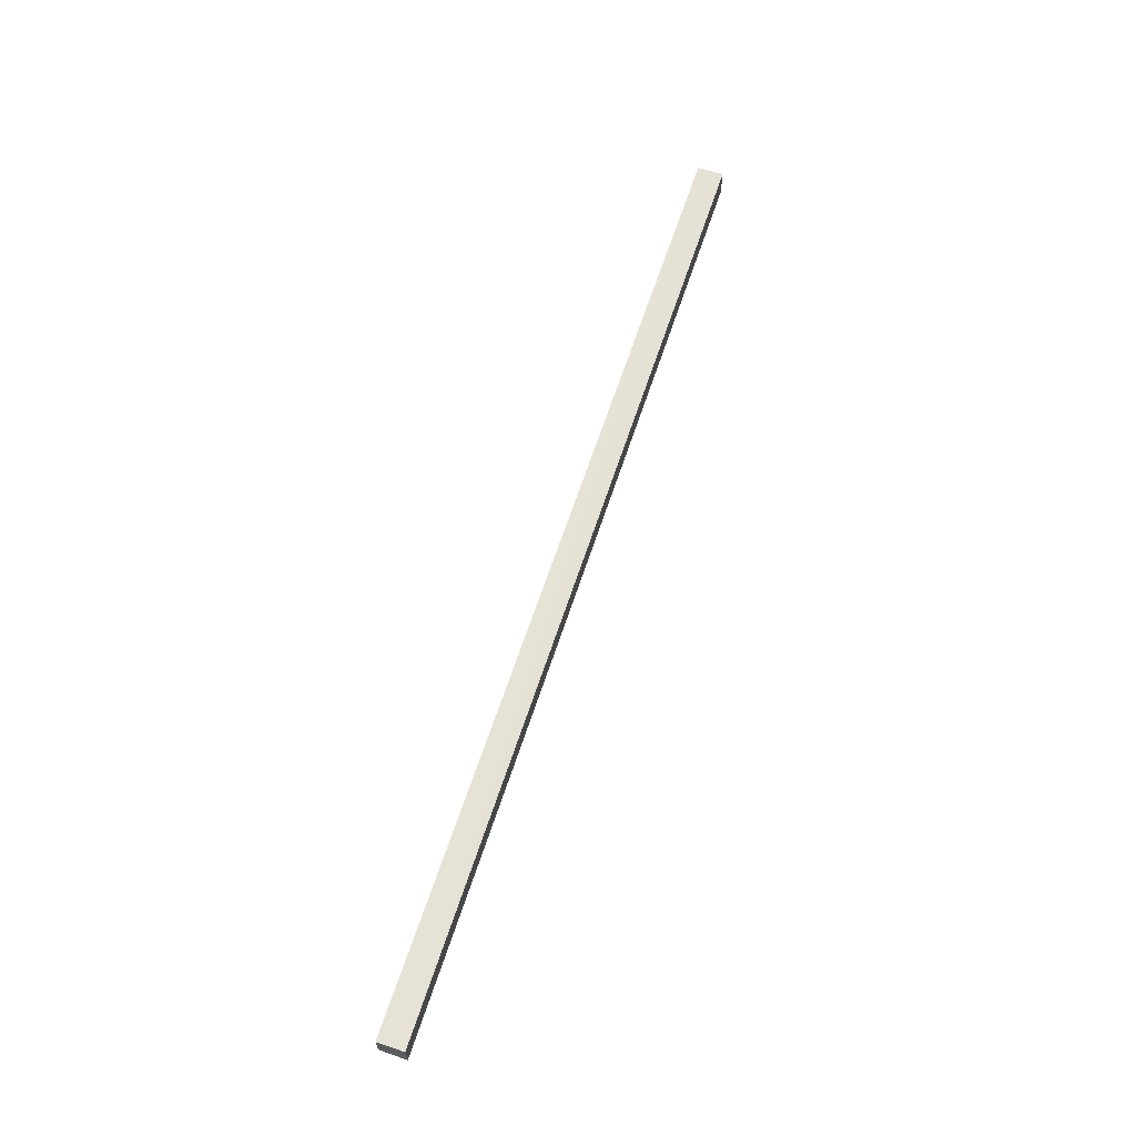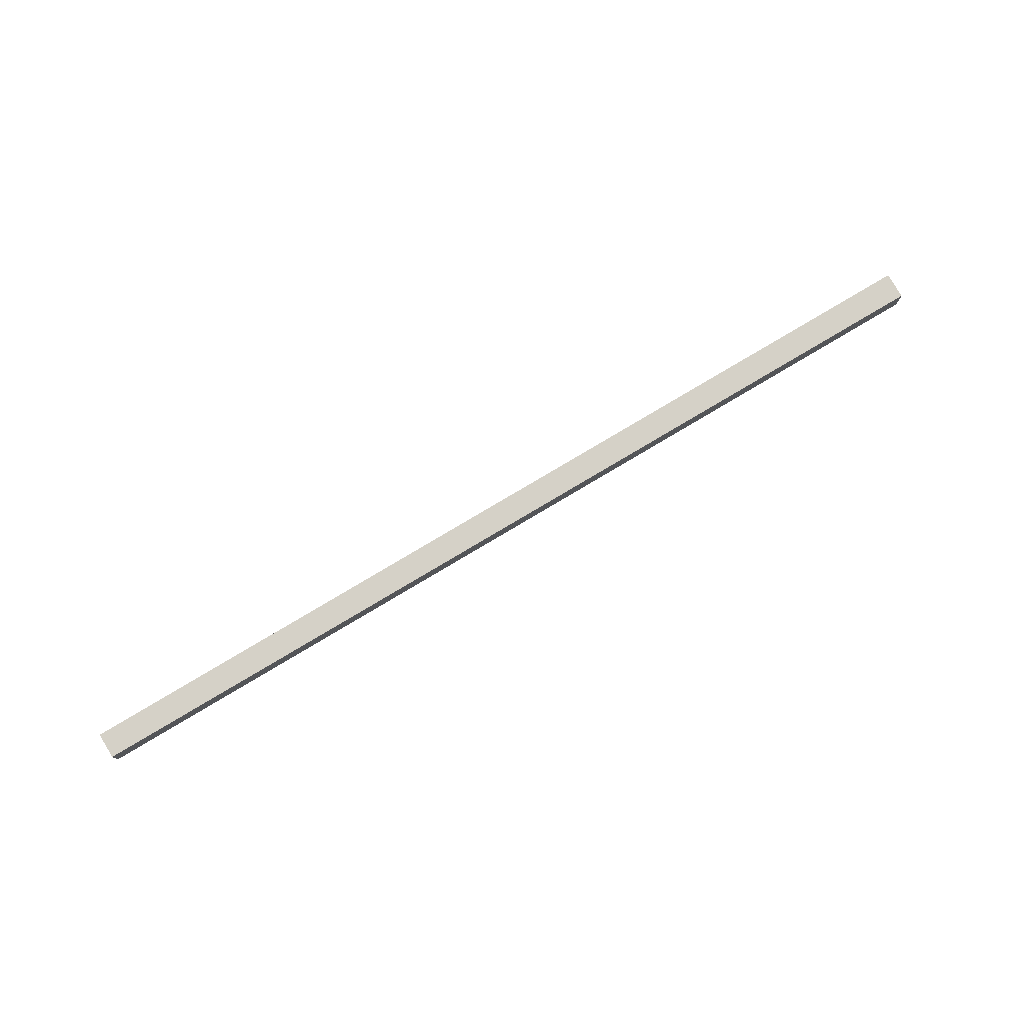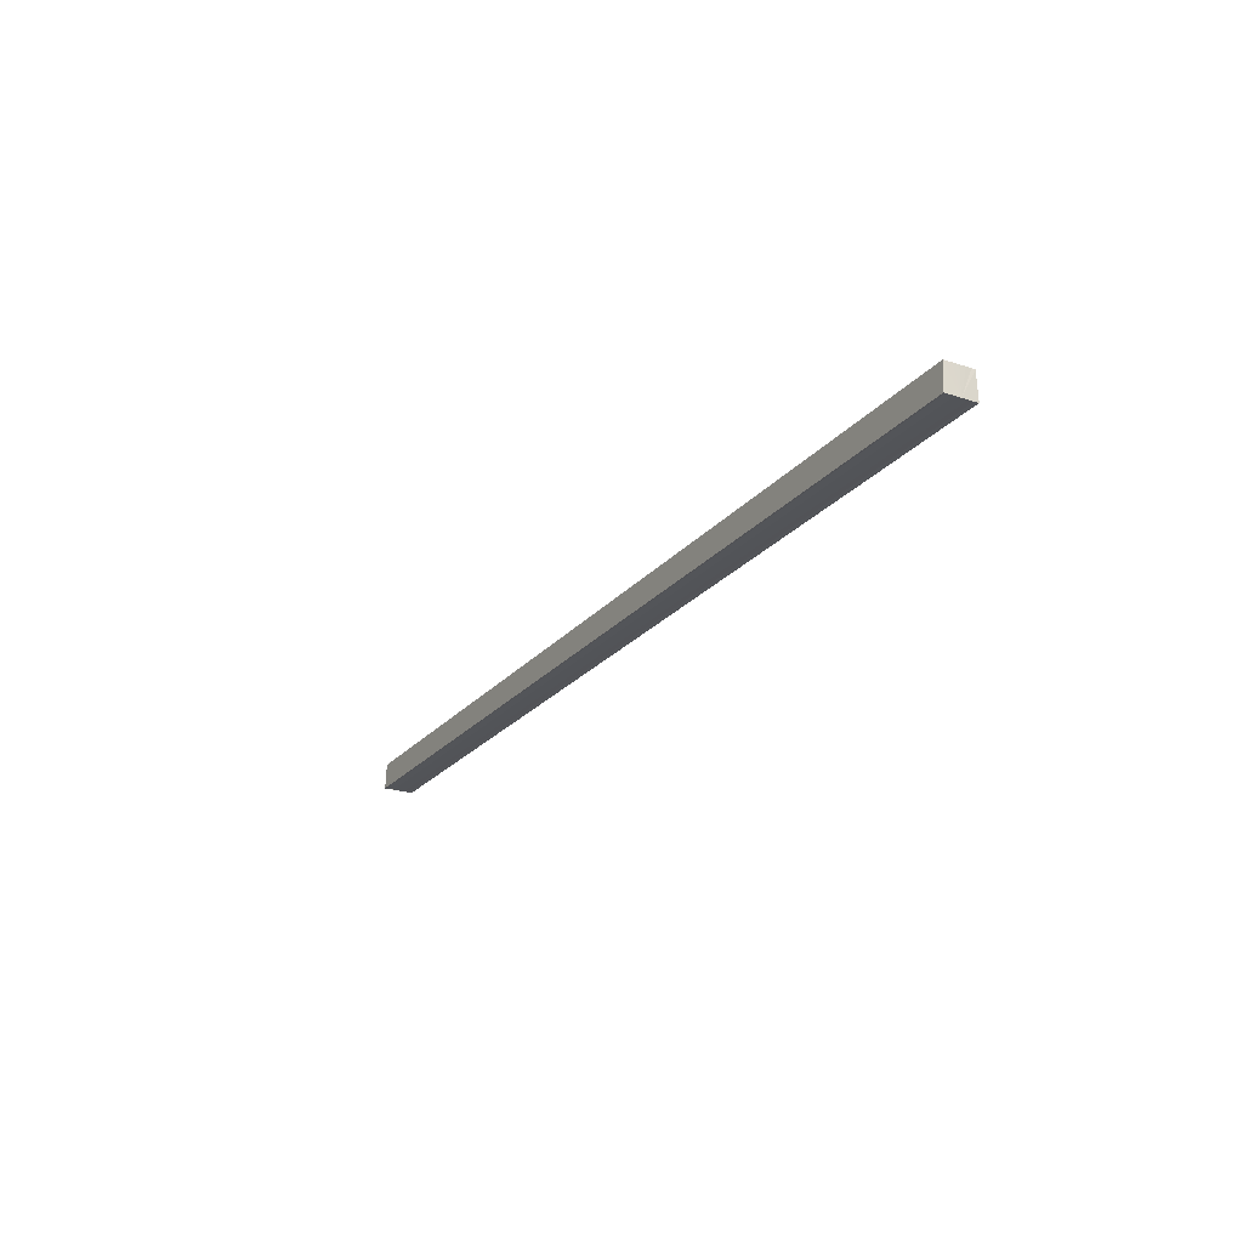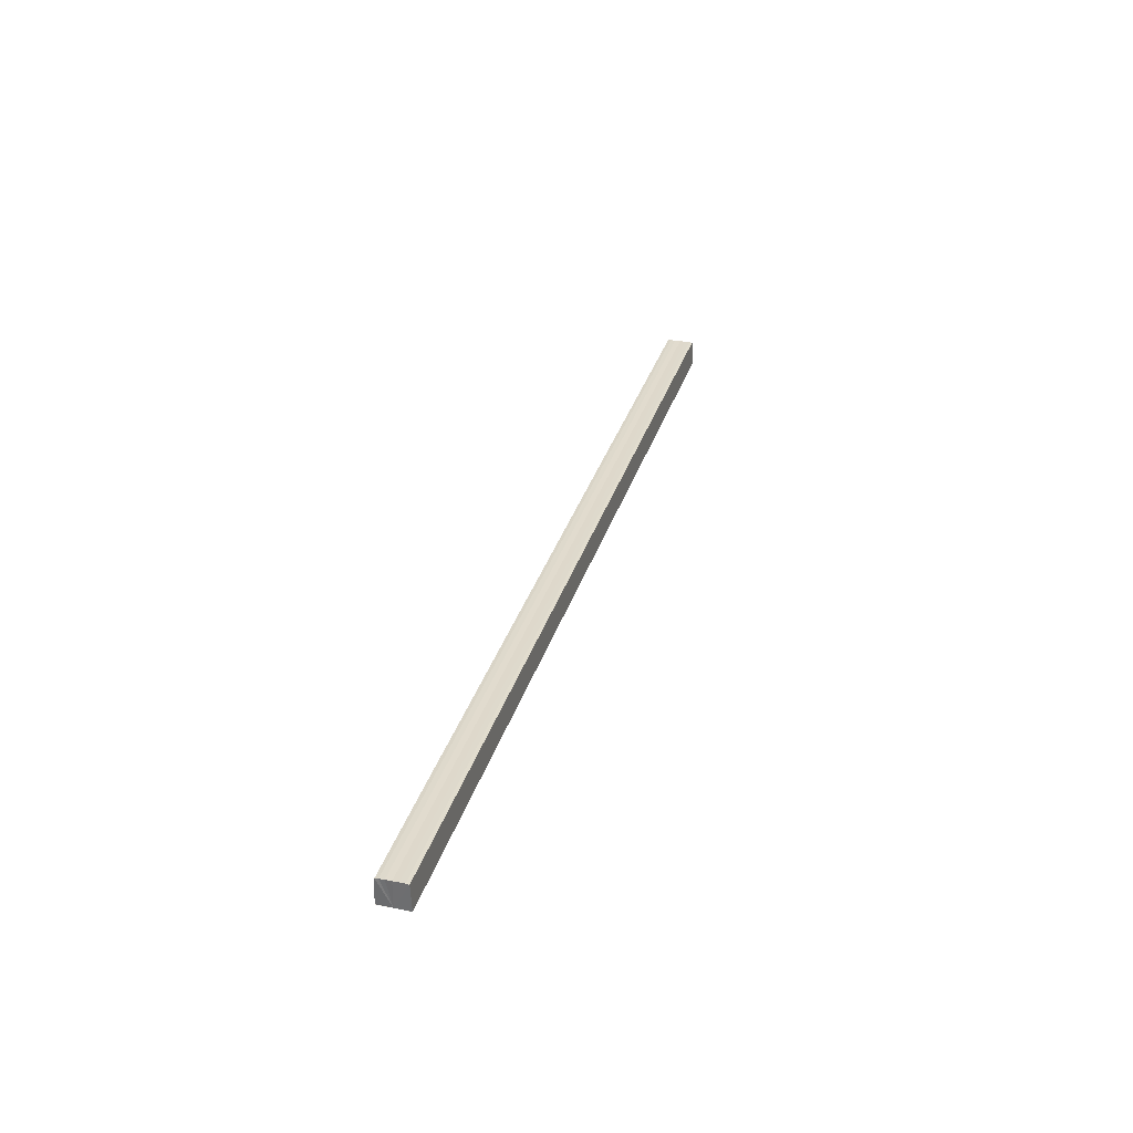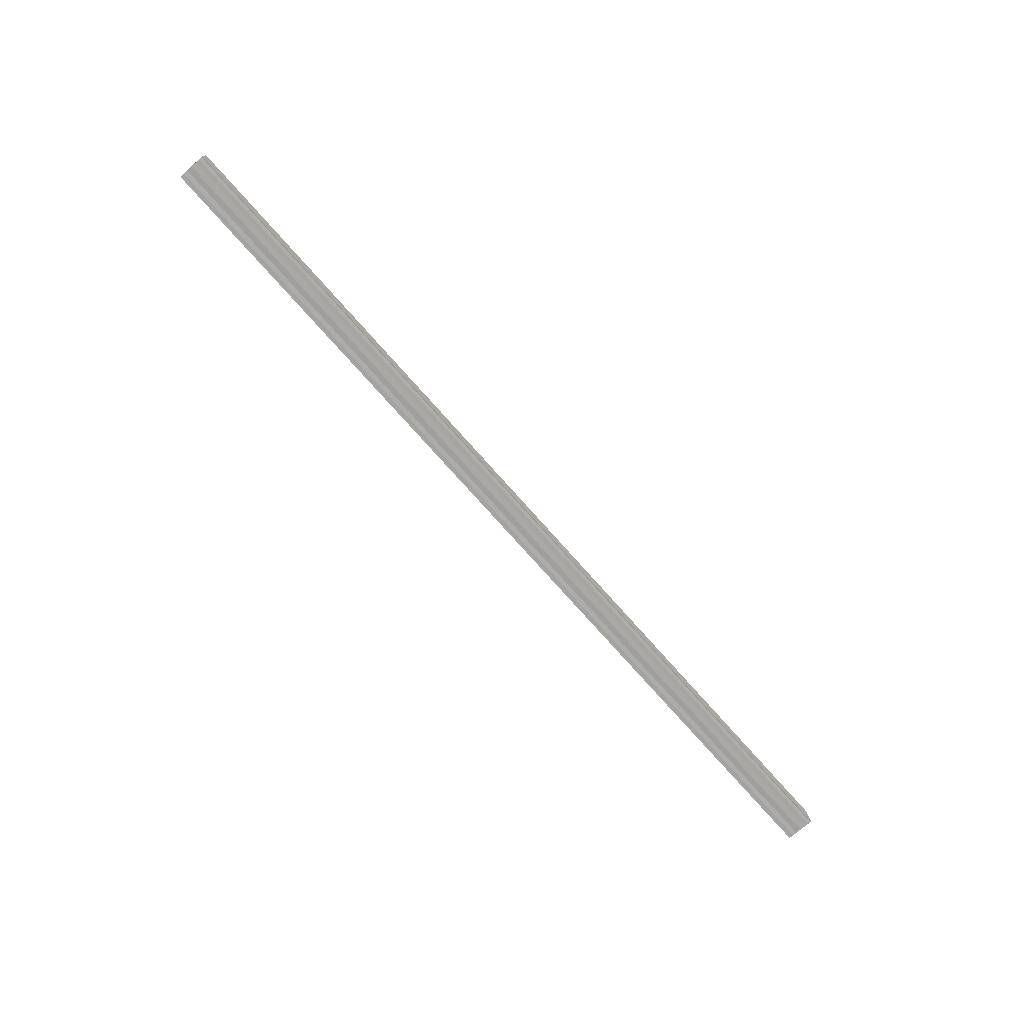
<metadata>
{"format":"obj","ext":"obj","renderer":"f3d","projection":"perspective","resolution":1024,"background":"white","views":[{"elev":63.6,"azim":-71.9,"up":"+Z"},{"elev":77.3,"azim":149.1,"up":"+Z"},{"elev":-23.2,"azim":-119.1,"up":"+Y"},{"elev":32.4,"azim":-74.2,"up":"+Y"},{"elev":-74.4,"azim":131.5,"up":"+Y"}]}
</metadata>
<code>
o 27983
v 2242 1901 8.02
v 2242 1901 8.018
v 2242 1901 8.02
v 2242 1901 8.016
v 2242 1901 8.018
v 2242 1901 8.015
v 2242 1901 8.016
v 2242 1901 8.022
v 2242 1901 8.022
v 2242 1901 8.024
v 2242 1901 8.024
v 2242 1901 8.025
v 2242 1901 8.025
v 2242 1901 8.024
v 2242 1901 8.024
v 2242 1901 8.022
v 2242 1901 8.022
v 2242 1901 8.02
v 2242 1901 8.02
v 2242 1901 8.018
v 2242 1901 8.018
v 2242 1901 8.016
v 2242 1901 8.016
v 2242 1901 8.015
v 2242 1901 8.015
v 2242 1901 8.02
v 2242 1901 8.016
v 2242 1901 8.014
v 2242 1901 8.015
v 2242 1901 8.014
v 2242 1901 8.015
v 2242 1901 8.014
v 2242 1901 8.018
v 2242 1901 8.02
v 2242 1901 8.022
v 2242 1901 8.024
v 2242 1901 8.025
v 2242 1901 8.026
v 2242 1901 8.026
v 2242 1901 8.025
v 2242 1901 8.026
v 2242 1901 8.025
v 2242 1901 8.025
v 2242 1901 8.026
v 2242 1901 8.025
v 2242 1901 8.026
v 2242 1901 8.024
v 2242 1901 8.024
v 2242 1901 8.022
v 2242 1901 8.022
v 2242 1901 8.02
v 2242 1901 8.025
v 2242 1901 8.024
v 2242 1901 8.022
v 2242 1901 8.02
v 2242 1901 8.018
v 2242 1901 8.016
v 2242 1901 8.015
v 2242 1901 8.014
v 2242 1901 8.018
v 2242 1901 8.018
v 2242 1901 8.016
v 2242 1901 8.016
v 2242 1901 8.015
v 2242 1901 8.015
v 2242 1901 8.014
v 2242 1901 8.014
v 2242 1901 8.014
f 1 2 3
f 2 4 5
f 4 6 7
f 8 1 9
f 10 8 11
f 12 10 13
f 13 14 15
f 15 16 17
f 17 18 19
f 19 20 21
f 21 22 23
f 23 24 25
f 26 24 27
f 26 28 24
f 29 28 30
f 31 32 29
f 26 27 33
f 26 33 34
f 26 34 35
f 26 35 36
f 26 36 37
f 26 37 38
f 39 37 40
f 41 42 39
f 43 38 44
f 45 46 43
f 47 45 43
f 48 45 47
f 49 48 47
f 50 48 49
f 51 50 49
f 26 50 51
f 51 44 52
f 51 52 53
f 51 53 54
f 51 54 55
f 51 55 56
f 51 56 57
f 51 57 58
f 51 58 59
f 60 26 51
f 61 26 60
f 62 61 60
f 63 61 62
f 64 63 62
f 65 63 64
f 66 65 64
f 67 65 68

</code>
